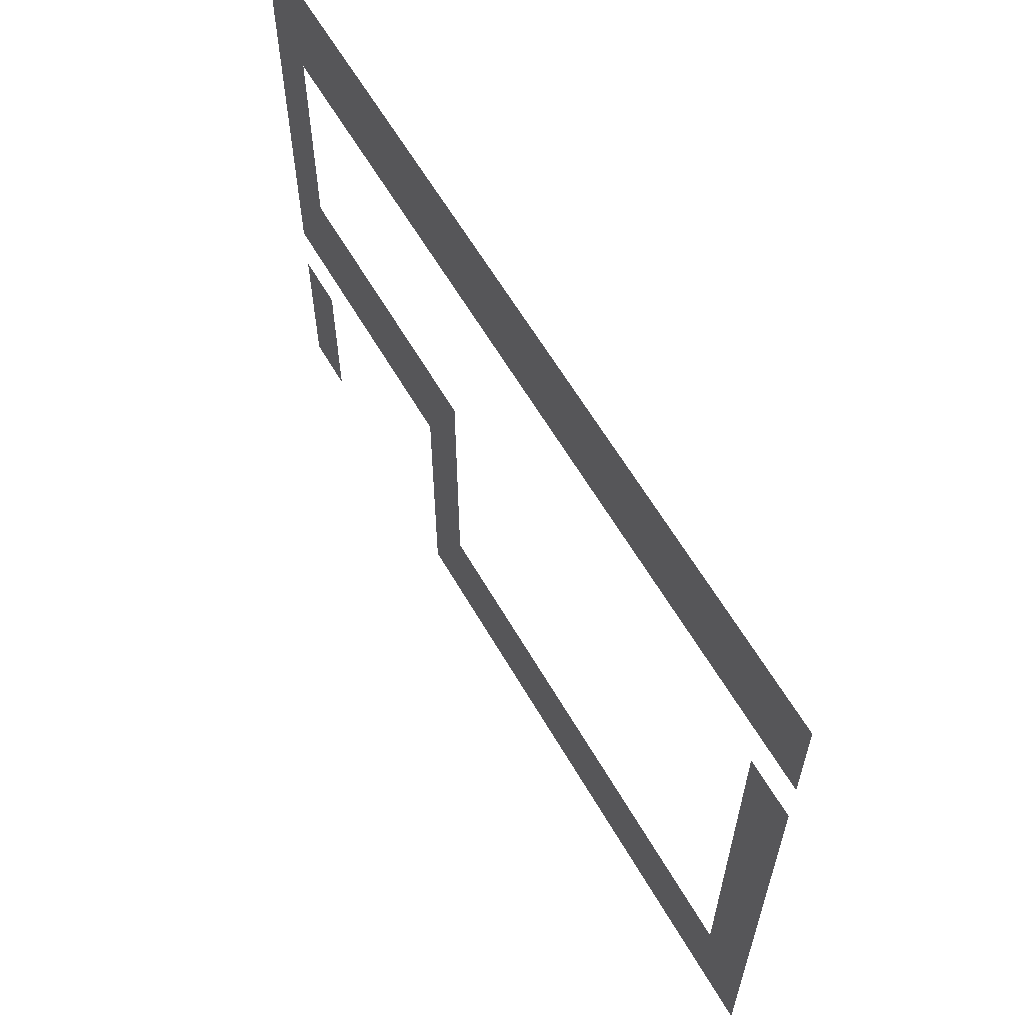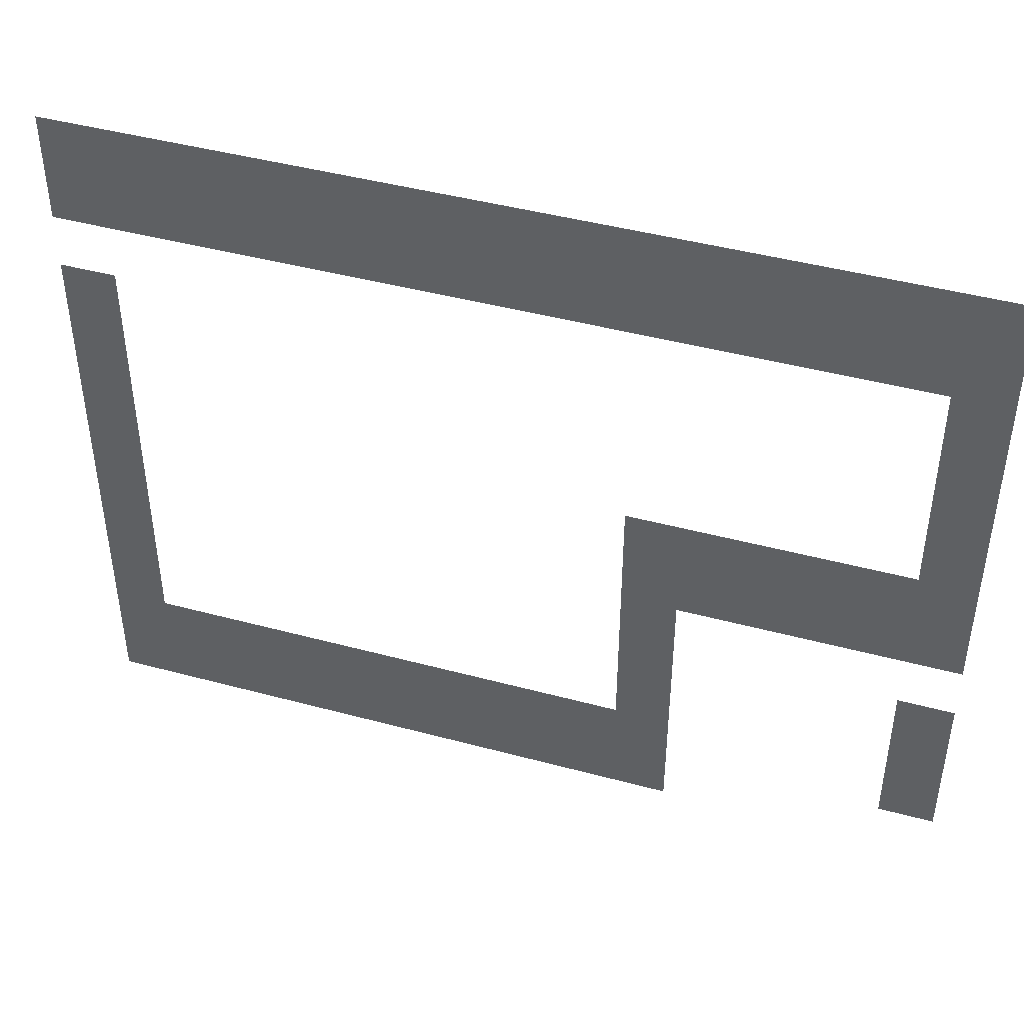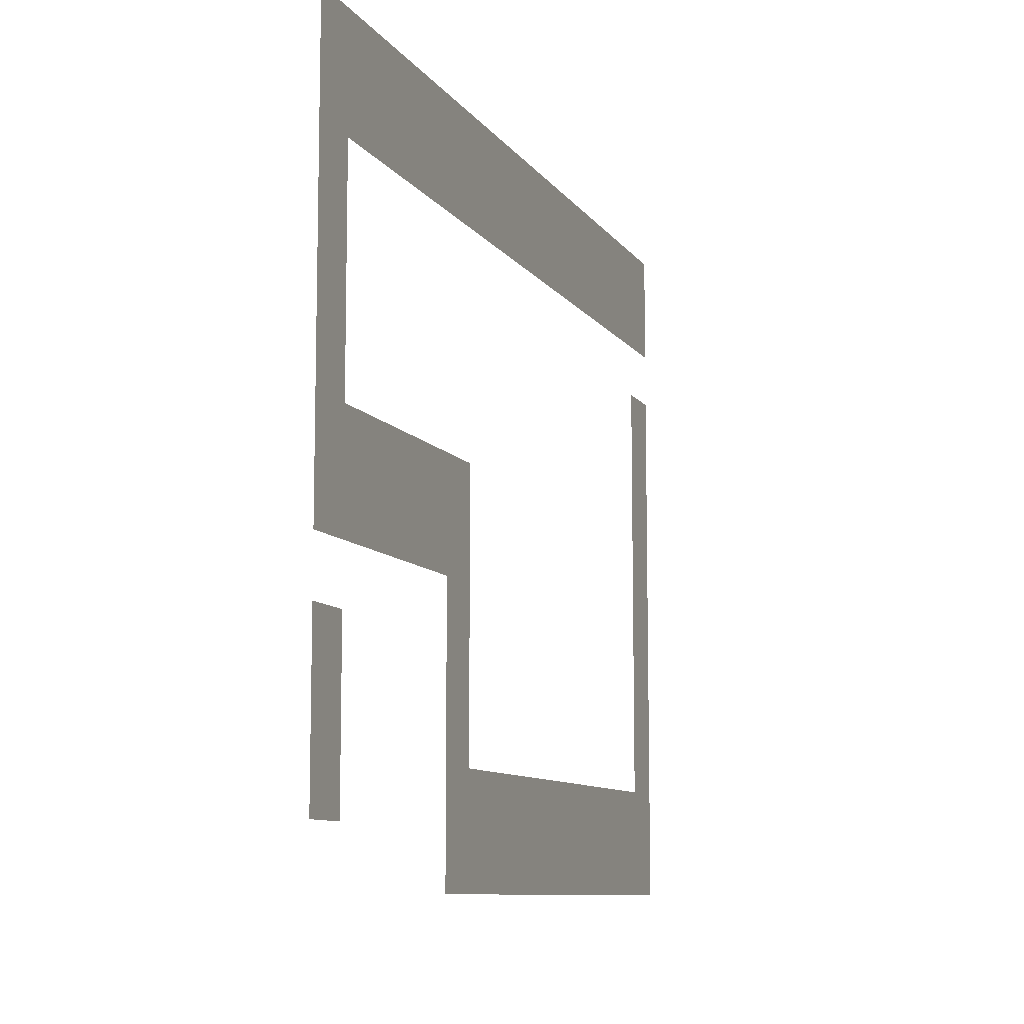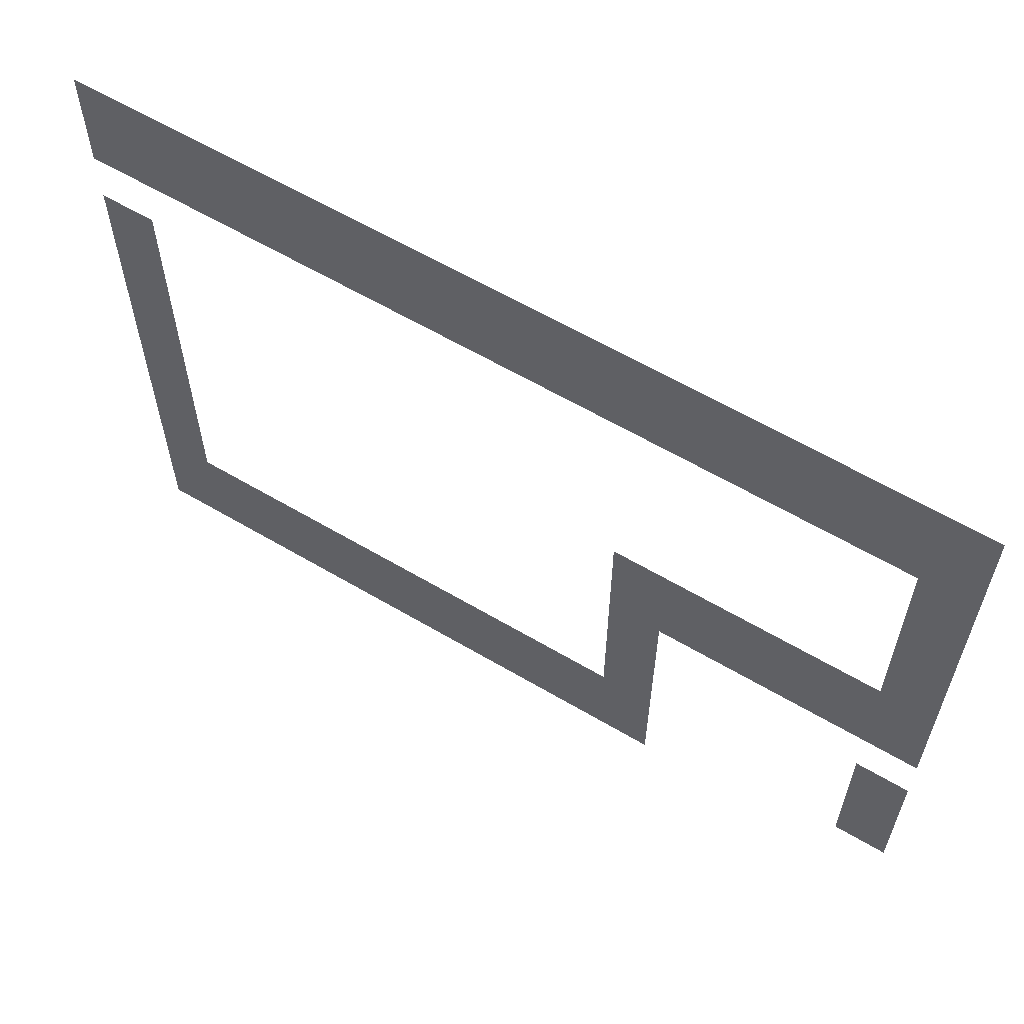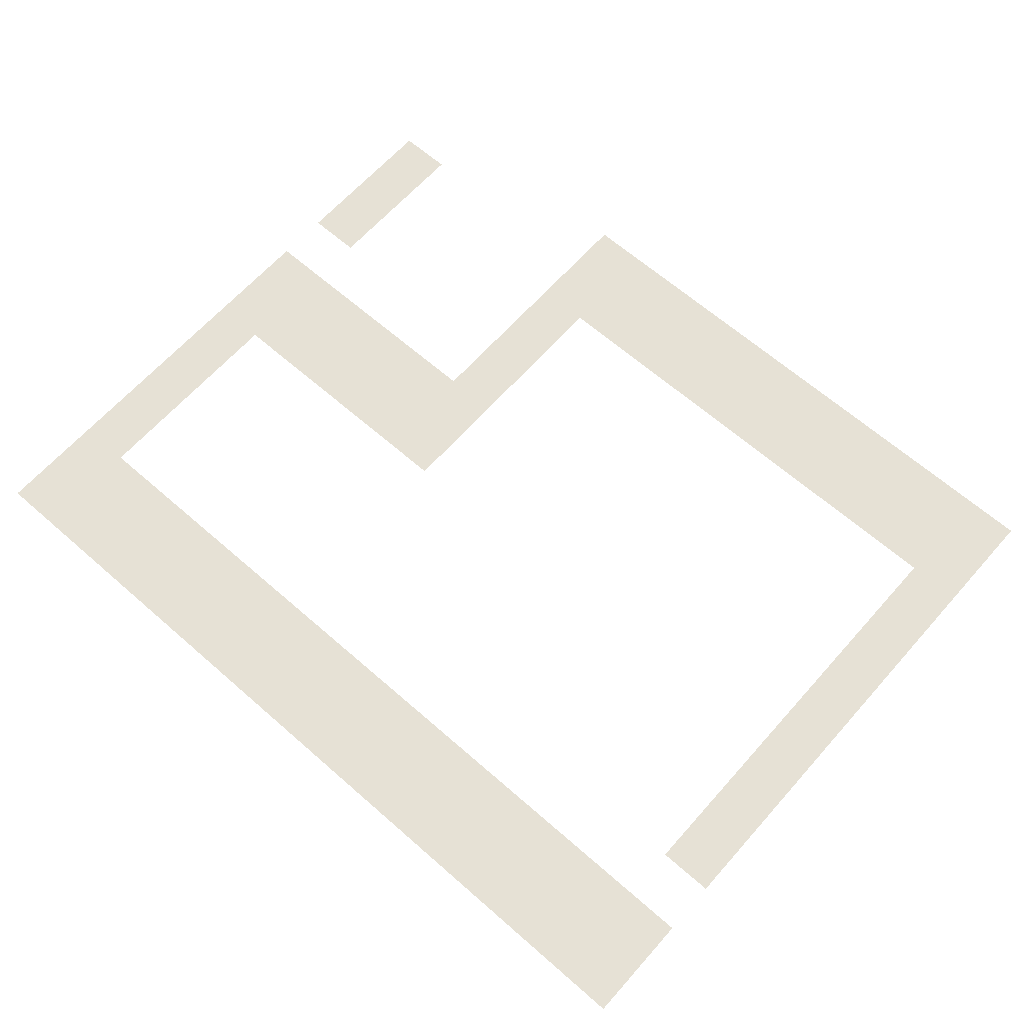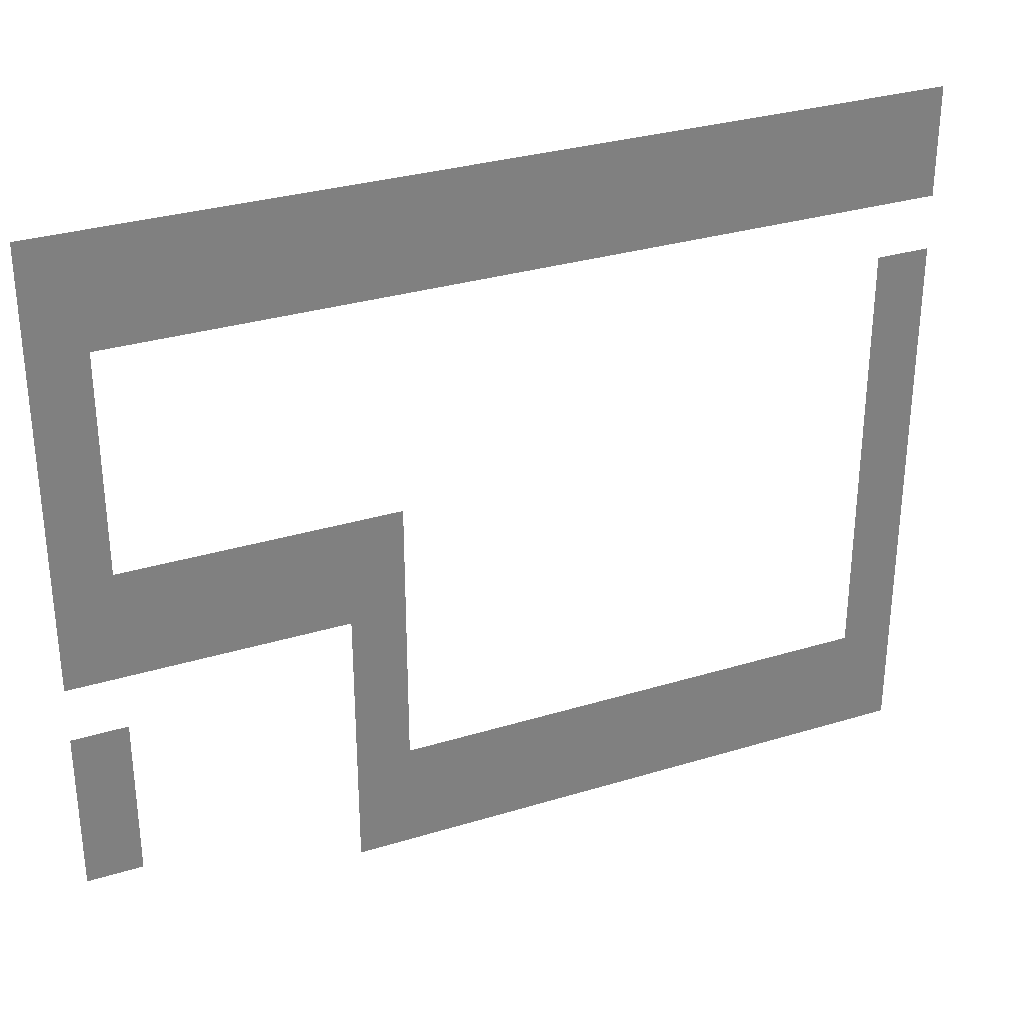
<metadata>
{"format":"obj","ext":"obj","renderer":"f3d","projection":"perspective","resolution":1024,"background":"white","views":[{"elev":61.3,"azim":-120.0,"up":"+Y"},{"elev":44.3,"azim":17.5,"up":"+Y"},{"elev":-9.5,"azim":110.2,"up":"+Y"},{"elev":61.0,"azim":31.1,"up":"+Y"},{"elev":64.3,"azim":-138.5,"up":"+Z"},{"elev":30.8,"azim":156.3,"up":"+Y"}]}
</metadata>
<code>
v 0 -3 0
v -1 -3 0
v -1 -2 0
v 0 -2 0
v -1 -3 0
v -2 -3 0
v -2 -2 0
v -1 -2 0
v -2 -3 0
v -3 -3 0
v -3 -2 0
v -2 -2 0
v -3 -3 0
v -4 -3 0
v -4 -2 0
v -3 -2 0
v -4 -3 0
v -5 -3 0
v -5 -2 0
v -4 -2 0
v -5 -3 0
v -6 -3 0
v -6 -2 0
v -5 -2 0
v -6 -3 0
v -7 -3 0
v -7 -2 0
v -6 -2 0
v -7 -3 0
v -8 -3 0
v -8 -2 0
v -7 -2 0
v -8 -3 0
v -9 -3 0
v -9 -2 0
v -8 -2 0
v -9 -3 0
v -10 -3 0
v -10 -2 0
v -9 -2 0
v -10 -3 0
v -11 -3 0
v -11 -2 0
v -10 -2 0
v -11 -3 0
v -12 -3 0
v -12 -2 0
v -11 -2 0
v -12 -3 0
v -13 -3 0
v -13 -2 0
v -12 -2 0
v -13 -3 0
v -14 -3 0
v -14 -2 0
v -13 -2 0
v -14 -3 0
v -15 -3 0
v -15 -2 0
v -14 -2 0
v -15 -3 0
v -16 -3 0
v -16 -2 0
v -15 -2 0
v 0 -4 0
v -1 -4 0
v -1 -3 0
v 0 -3 0
v -1 -4 0
v -2 -4 0
v -2 -3 0
v -1 -3 0
v -2 -4 0
v -3 -4 0
v -3 -3 0
v -2 -3 0
v -3 -4 0
v -4 -4 0
v -4 -3 0
v -3 -3 0
v -4 -4 0
v -5 -4 0
v -5 -3 0
v -4 -3 0
v -5 -4 0
v -6 -4 0
v -6 -3 0
v -5 -3 0
v -6 -4 0
v -7 -4 0
v -7 -3 0
v -6 -3 0
v -7 -4 0
v -8 -4 0
v -8 -3 0
v -7 -3 0
v -8 -4 0
v -9 -4 0
v -9 -3 0
v -8 -3 0
v -9 -4 0
v -10 -4 0
v -10 -3 0
v -9 -3 0
v -10 -4 0
v -11 -4 0
v -11 -3 0
v -10 -3 0
v -11 -4 0
v -12 -4 0
v -12 -3 0
v -11 -3 0
v -12 -4 0
v -13 -4 0
v -13 -3 0
v -12 -3 0
v -13 -4 0
v -14 -4 0
v -14 -3 0
v -13 -3 0
v -14 -4 0
v -15 -4 0
v -15 -3 0
v -14 -3 0
v -15 -4 0
v -16 -4 0
v -16 -3 0
v -15 -3 0
v 0 -5 0
v -1 -5 0
v -1 -4 0
v 0 -4 0
v 0 -6 0
v -1 -6 0
v -1 -5 0
v 0 -5 0
v -15 -6 0
v -16 -6 0
v -16 -5 0
v -15 -5 0
v 0 -7 0
v -1 -7 0
v -1 -6 0
v 0 -6 0
v -15 -7 0
v -16 -7 0
v -16 -6 0
v -15 -6 0
v 0 -8 0
v -1 -8 0
v -1 -7 0
v 0 -7 0
v -15 -8 0
v -16 -8 0
v -16 -7 0
v -15 -7 0
v 0 -9 0
v -1 -9 0
v -1 -8 0
v 0 -8 0
v -1 -9 0
v -2 -9 0
v -2 -8 0
v -1 -8 0
v -2 -9 0
v -3 -9 0
v -3 -8 0
v -2 -8 0
v -3 -9 0
v -4 -9 0
v -4 -8 0
v -3 -8 0
v -4 -9 0
v -5 -9 0
v -5 -8 0
v -4 -8 0
v -5 -9 0
v -6 -9 0
v -6 -8 0
v -5 -8 0
v -15 -9 0
v -16 -9 0
v -16 -8 0
v -15 -8 0
v 0 -10 0
v -1 -10 0
v -1 -9 0
v 0 -9 0
v -1 -10 0
v -2 -10 0
v -2 -9 0
v -1 -9 0
v -2 -10 0
v -3 -10 0
v -3 -9 0
v -2 -9 0
v -3 -10 0
v -4 -10 0
v -4 -9 0
v -3 -9 0
v -4 -10 0
v -5 -10 0
v -5 -9 0
v -4 -9 0
v -5 -10 0
v -6 -10 0
v -6 -9 0
v -5 -9 0
v -15 -10 0
v -16 -10 0
v -16 -9 0
v -15 -9 0
v -5 -11 0
v -6 -11 0
v -6 -10 0
v -5 -10 0
v -15 -11 0
v -16 -11 0
v -16 -10 0
v -15 -10 0
v 0 -12 0
v -1 -12 0
v -1 -11 0
v 0 -11 0
v -5 -12 0
v -6 -12 0
v -6 -11 0
v -5 -11 0
v -15 -12 0
v -16 -12 0
v -16 -11 0
v -15 -11 0
v 0 -13 0
v -1 -13 0
v -1 -12 0
v 0 -12 0
v -5 -13 0
v -6 -13 0
v -6 -12 0
v -5 -12 0
v -15 -13 0
v -16 -13 0
v -16 -12 0
v -15 -12 0
v 0 -14 0
v -1 -14 0
v -1 -13 0
v 0 -13 0
v -5 -14 0
v -6 -14 0
v -6 -13 0
v -5 -13 0
v -6 -14 0
v -7 -14 0
v -7 -13 0
v -6 -13 0
v -7 -14 0
v -8 -14 0
v -8 -13 0
v -7 -13 0
v -8 -14 0
v -9 -14 0
v -9 -13 0
v -8 -13 0
v -9 -14 0
v -10 -14 0
v -10 -13 0
v -9 -13 0
v -10 -14 0
v -11 -14 0
v -11 -13 0
v -10 -13 0
v -11 -14 0
v -12 -14 0
v -12 -13 0
v -11 -13 0
v -12 -14 0
v -13 -14 0
v -13 -13 0
v -12 -13 0
v -13 -14 0
v -14 -14 0
v -14 -13 0
v -13 -13 0
v -14 -14 0
v -15 -14 0
v -15 -13 0
v -14 -13 0
v -15 -14 0
v -16 -14 0
v -16 -13 0
v -15 -13 0
v -5 -15 0
v -6 -15 0
v -6 -14 0
v -5 -14 0
v -6 -15 0
v -7 -15 0
v -7 -14 0
v -6 -14 0
v -7 -15 0
v -8 -15 0
v -8 -14 0
v -7 -14 0
v -8 -15 0
v -9 -15 0
v -9 -14 0
v -8 -14 0
v -9 -15 0
v -10 -15 0
v -10 -14 0
v -9 -14 0
v -10 -15 0
v -11 -15 0
v -11 -14 0
v -10 -14 0
v -11 -15 0
v -12 -15 0
v -12 -14 0
v -11 -14 0
v -12 -15 0
v -13 -15 0
v -13 -14 0
v -12 -14 0
v -13 -15 0
v -14 -15 0
v -14 -14 0
v -13 -14 0
v -14 -15 0
v -15 -15 0
v -15 -14 0
v -14 -14 0
v -15 -15 0
v -16 -15 0
v -16 -14 0
v -15 -14 0
g World1_mesh_0096
f 1 2 3 4
f 5 6 7 8
f 9 10 11 12
f 13 14 15 16
f 17 18 19 20
f 21 22 23 24
f 25 26 27 28
f 29 30 31 32
f 33 34 35 36
f 37 38 39 40
f 41 42 43 44
f 45 46 47 48
f 49 50 51 52
f 53 54 55 56
f 57 58 59 60
f 61 62 63 64
f 65 66 67 68
f 69 70 71 72
f 73 74 75 76
f 77 78 79 80
f 81 82 83 84
f 85 86 87 88
f 89 90 91 92
f 93 94 95 96
f 97 98 99 100
f 101 102 103 104
f 105 106 107 108
f 109 110 111 112
f 113 114 115 116
f 117 118 119 120
f 121 122 123 124
f 125 126 127 128
f 129 130 131 132
f 133 134 135 136
f 137 138 139 140
f 141 142 143 144
f 145 146 147 148
f 149 150 151 152
f 153 154 155 156
f 157 158 159 160
f 161 162 163 164
f 165 166 167 168
f 169 170 171 172
f 173 174 175 176
f 177 178 179 180
f 181 182 183 184
f 185 186 187 188
f 189 190 191 192
f 193 194 195 196
f 197 198 199 200
f 201 202 203 204
f 205 206 207 208
f 209 210 211 212
f 213 214 215 216
f 217 218 219 220
f 221 222 223 224
f 225 226 227 228
f 229 230 231 232
f 233 234 235 236
f 237 238 239 240
f 241 242 243 244
f 245 246 247 248
f 249 250 251 252
f 253 254 255 256
f 257 258 259 260
f 261 262 263 264
f 265 266 267 268
f 269 270 271 272
f 273 274 275 276
f 277 278 279 280
f 281 282 283 284
f 285 286 287 288
f 289 290 291 292
f 293 294 295 296
f 297 298 299 300
f 301 302 303 304
f 305 306 307 308
f 309 310 311 312
f 313 314 315 316
f 317 318 319 320
f 321 322 323 324
f 325 326 327 328
f 329 330 331 332
f 333 334 335 336

</code>
